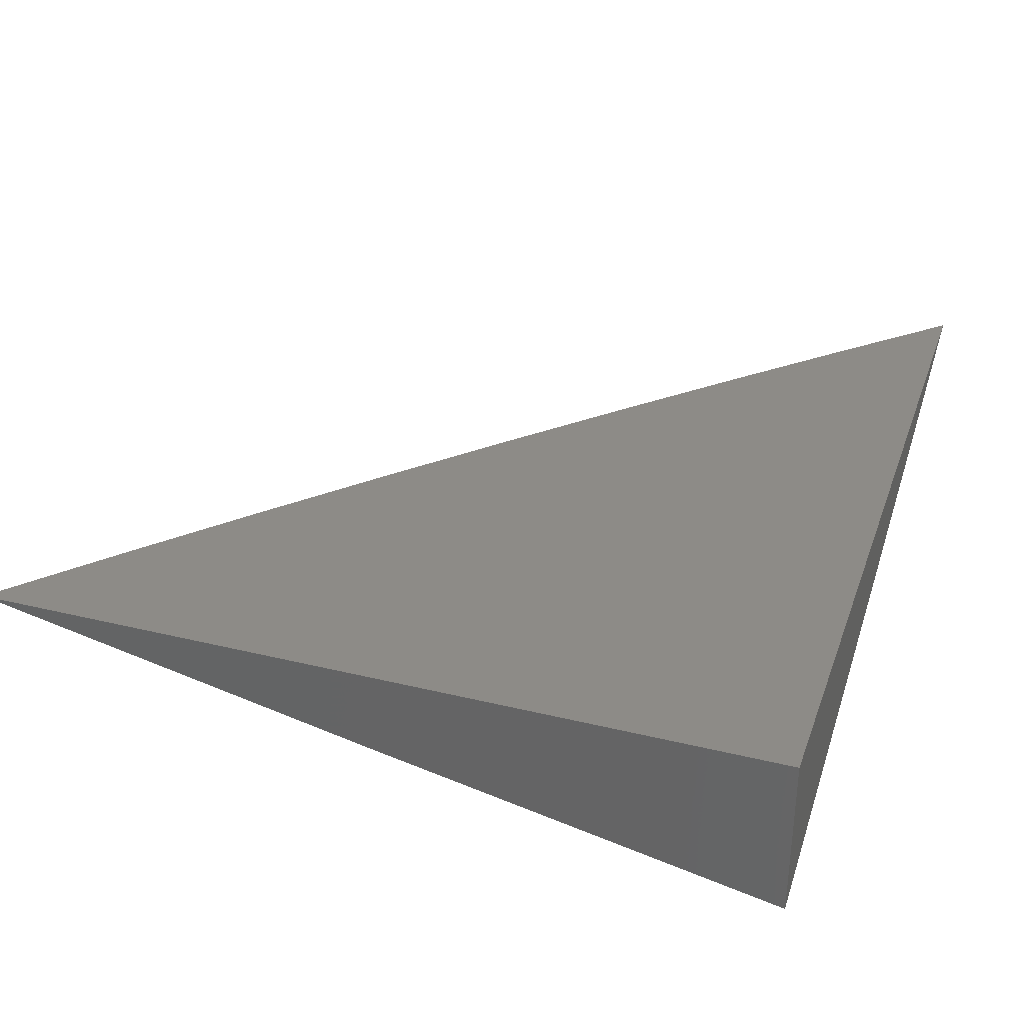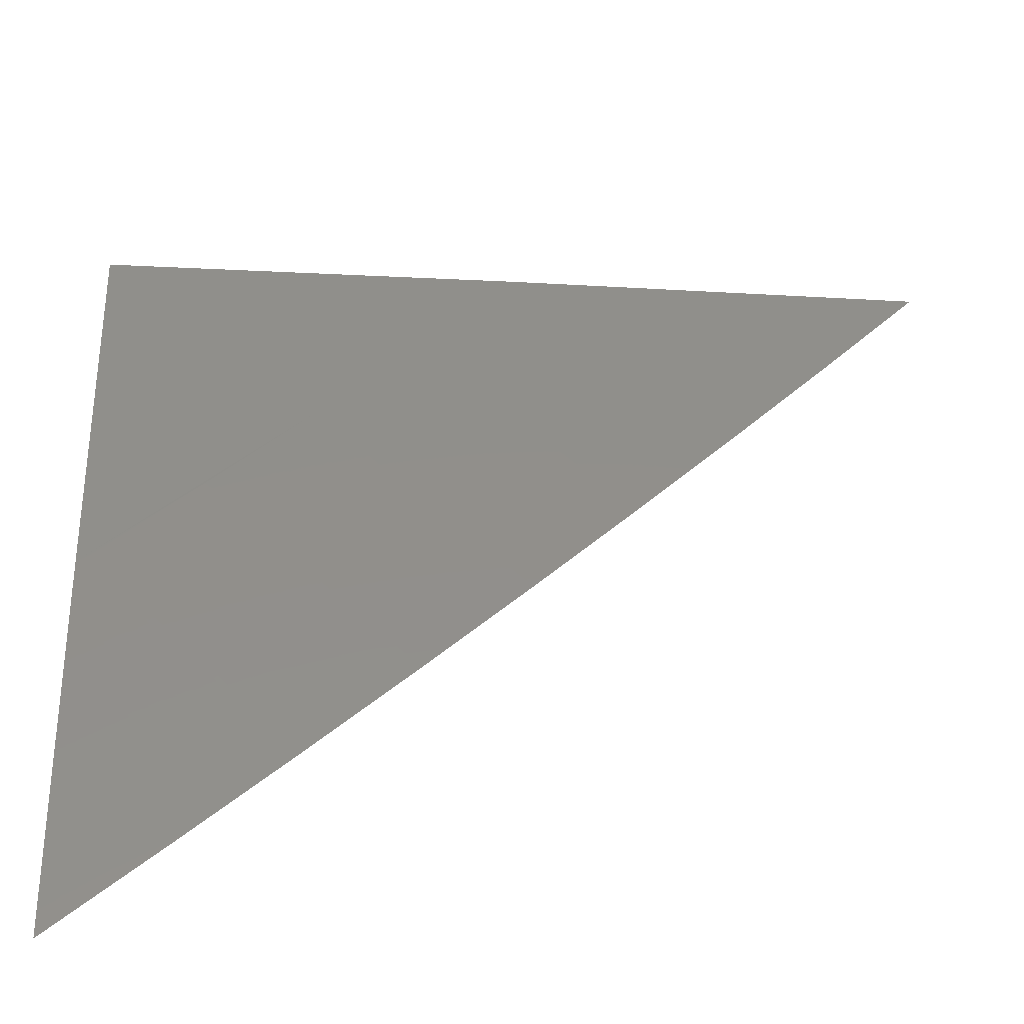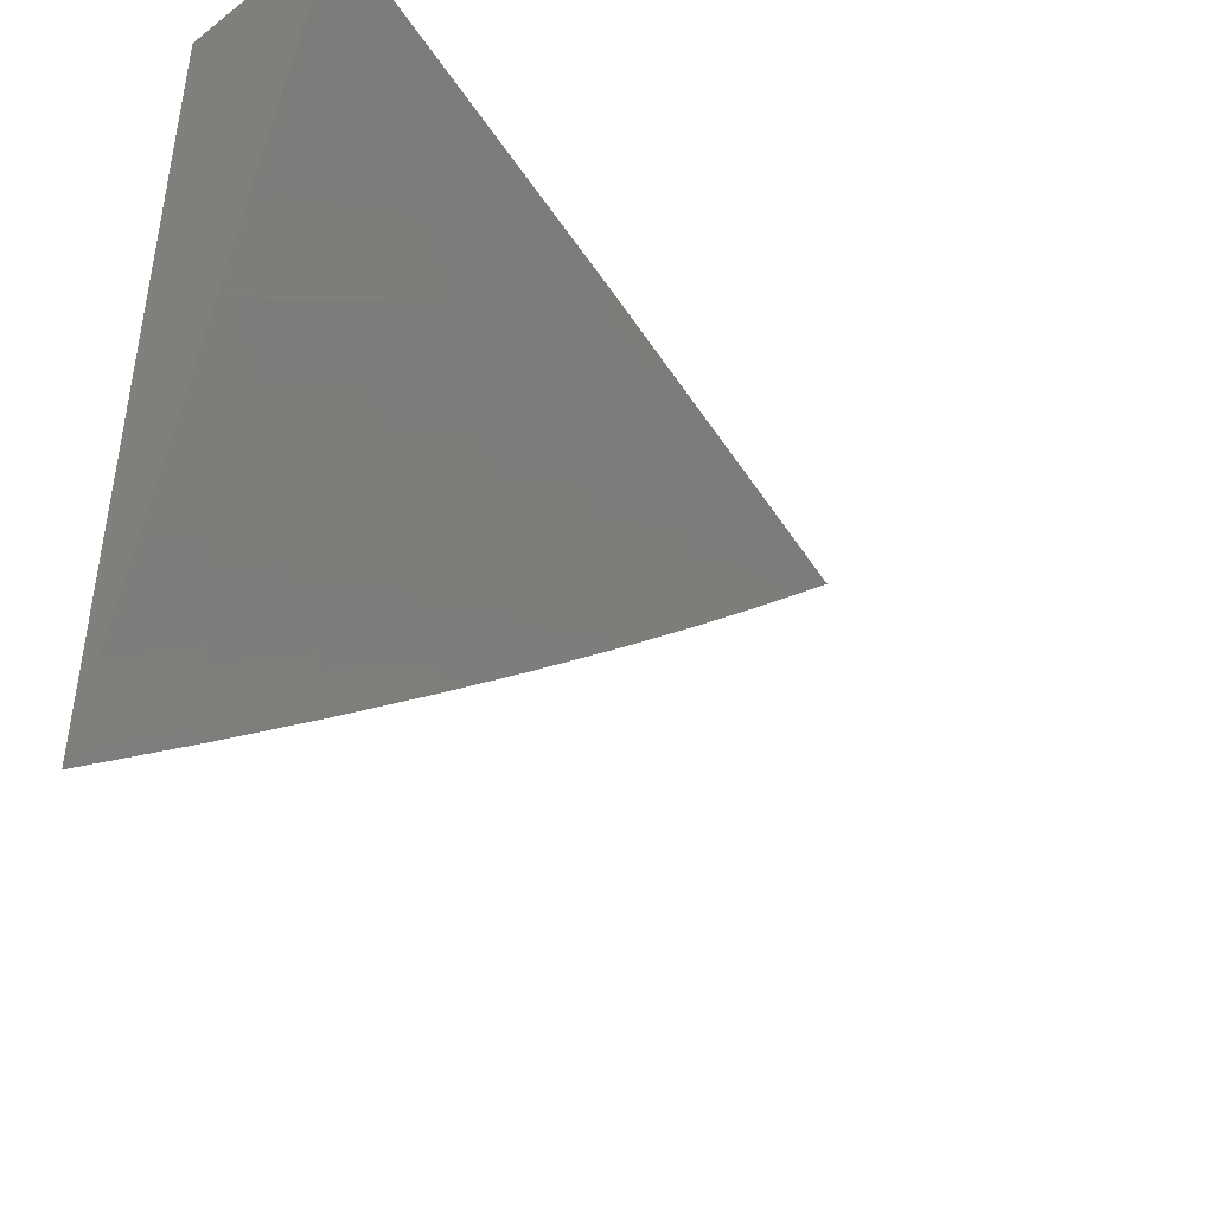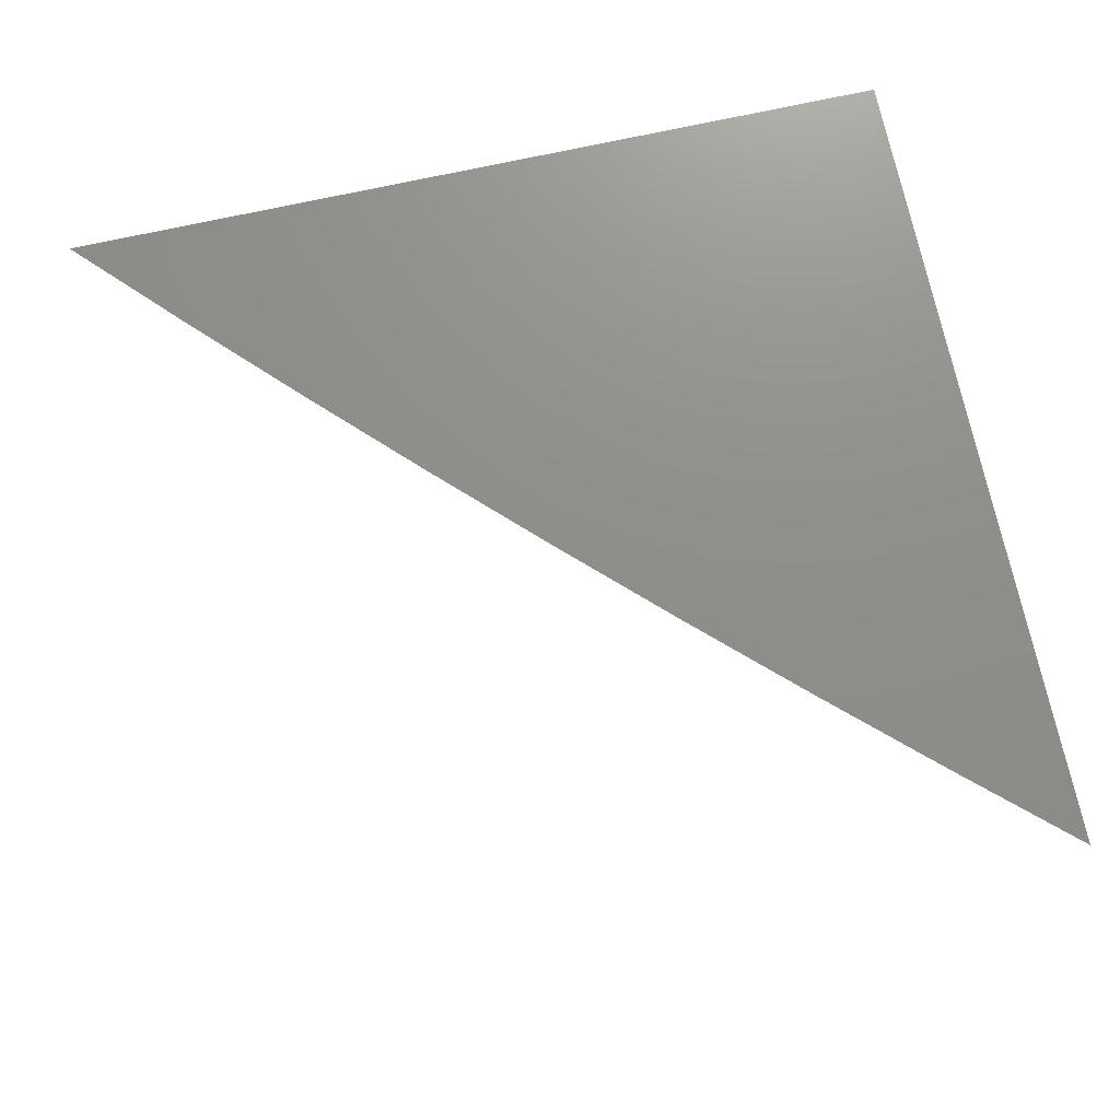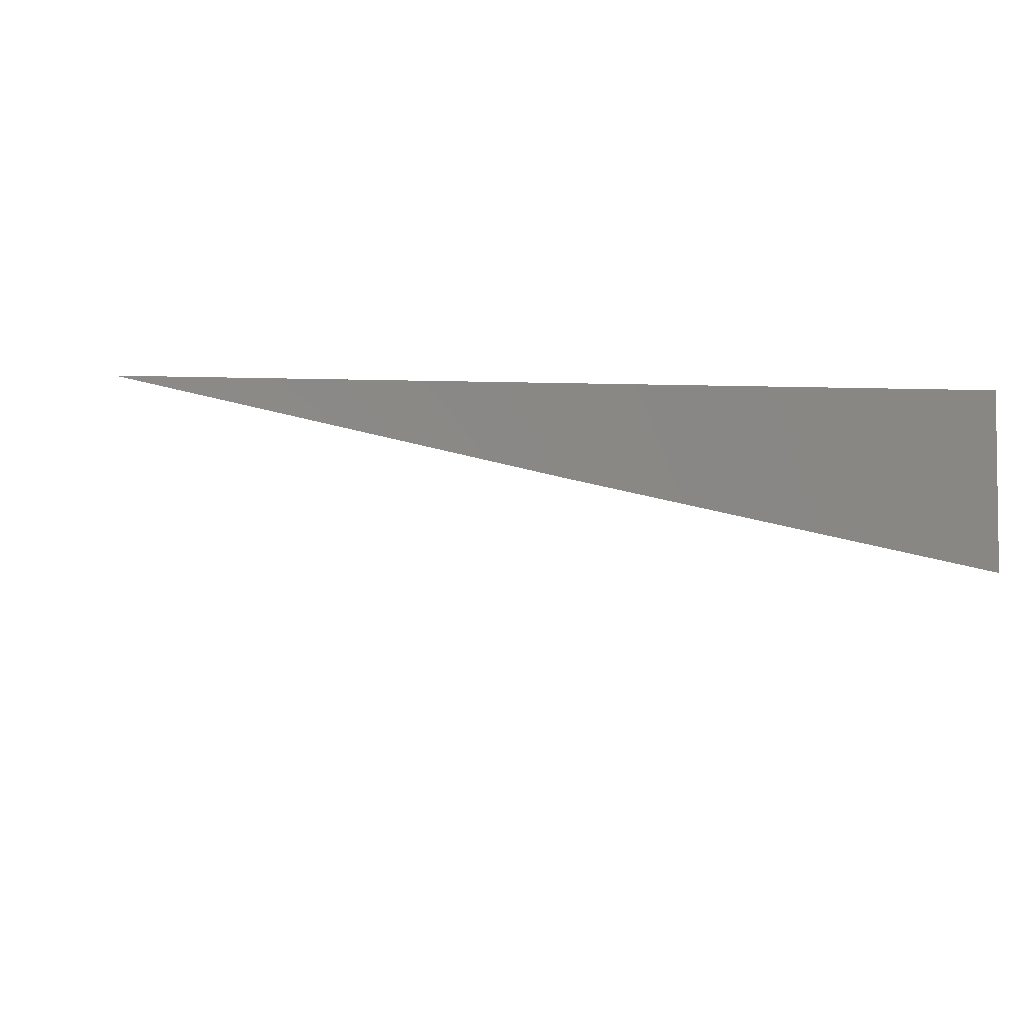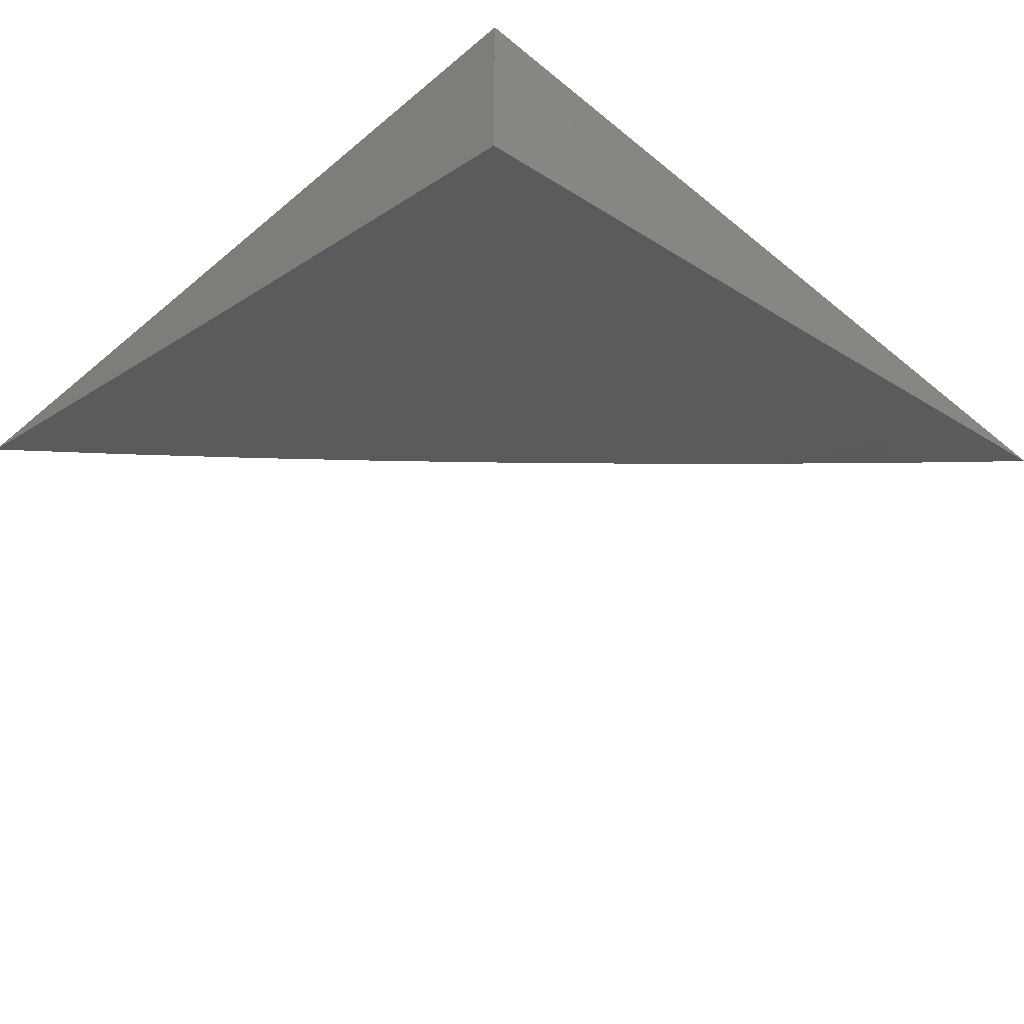
<metadata>
{"format":"stl","ext":"stl","renderer":"f3d","projection":"perspective","resolution":1024,"background":"white","views":[{"elev":33.9,"azim":108.3,"up":"+Z"},{"elev":-52.5,"azim":-171.7,"up":"+Y"},{"elev":-45.0,"azim":131.7,"up":"+Y"},{"elev":73.5,"azim":-12.3,"up":"+Z"},{"elev":-4.4,"azim":83.2,"up":"+Z"},{"elev":-40.9,"azim":135.3,"up":"+Z"}]}
</metadata>
<code>
# stl→obj: 17 verts, 30 faces
v -2 -2.176 -11
v -2.024 -2.155 -11
v -2 -2.088 -11.02
v -2.047 -2.133 -11
v -2.002 -2.087 -11.02
v -2.071 -2.112 -11
v -2.025 -2.065 -11.02
v -2.094 -2.09 -11
v -2.048 -2.044 -11.02
v -2.117 -2.068 -11
v -2.07 -2.022 -11.02
v -2.139 -2.045 -11
v -2.092 -2 -11.02
v -2.162 -2.023 -11
v -2.184 -2 -11
v -2 -2 -11.04
v -2 -2 -11
f 1 2 3
f 3 2 4
f 3 4 5
f 5 4 6
f 5 6 7
f 7 6 8
f 7 8 9
f 9 8 10
f 9 10 11
f 11 10 12
f 11 12 13
f 13 12 14
f 13 14 15
f 13 16 11
f 11 16 9
f 16 3 9
f 9 3 7
f 3 5 7
f 16 13 17
f 17 13 15
f 15 14 17
f 17 14 12
f 17 12 10
f 10 8 17
f 17 8 6
f 17 6 4
f 4 2 17
f 17 2 1
f 1 3 17
f 17 3 16

</code>
